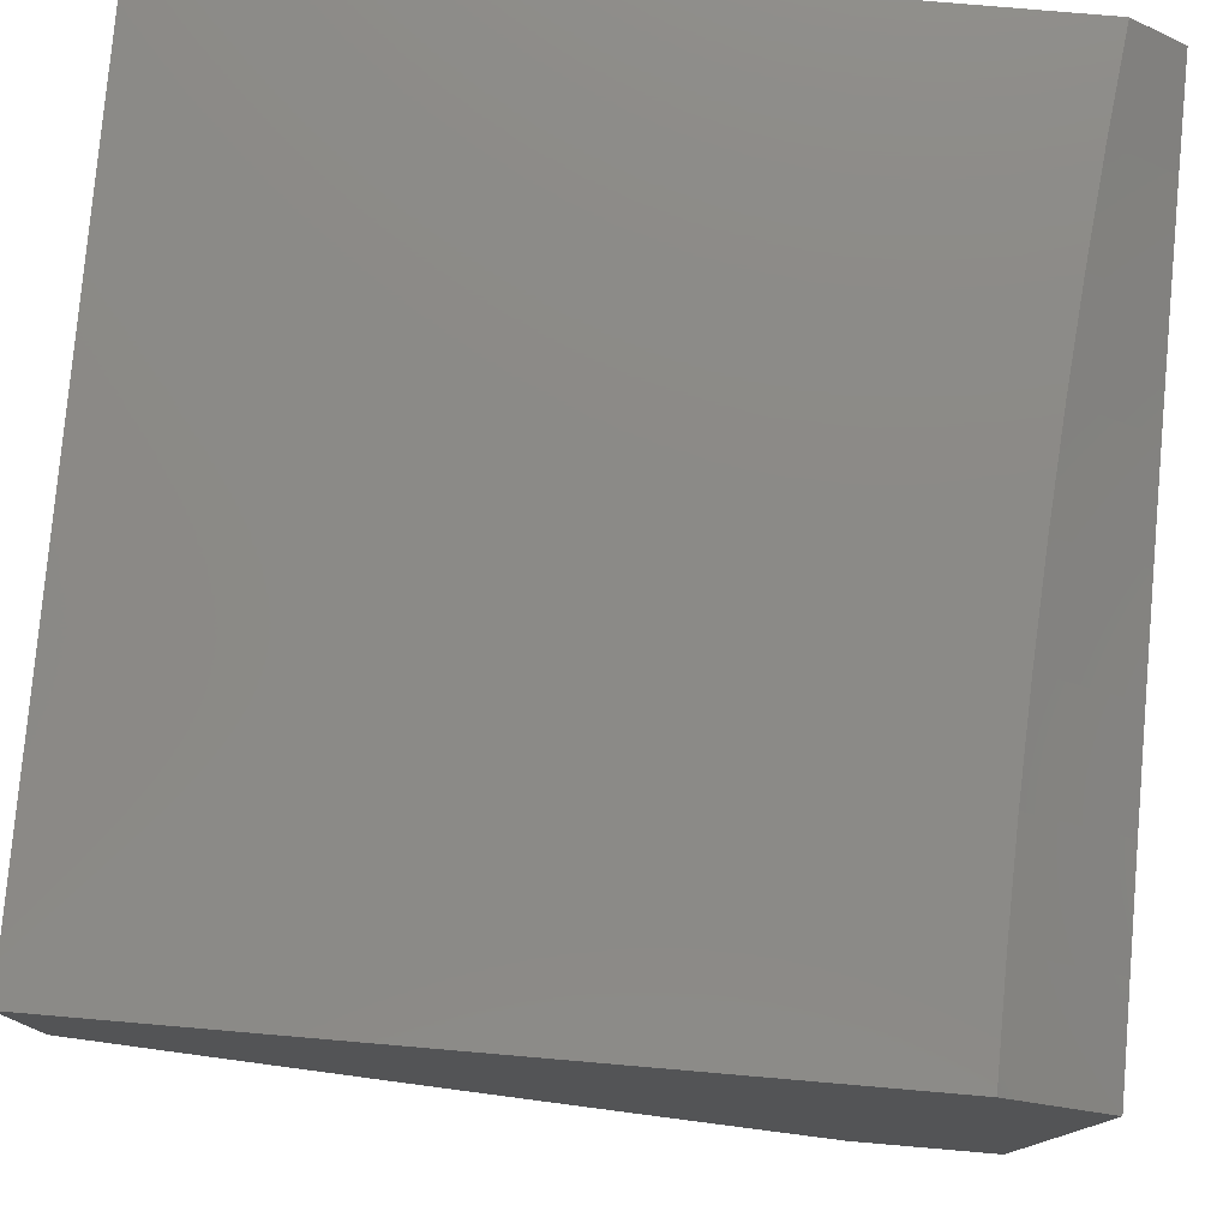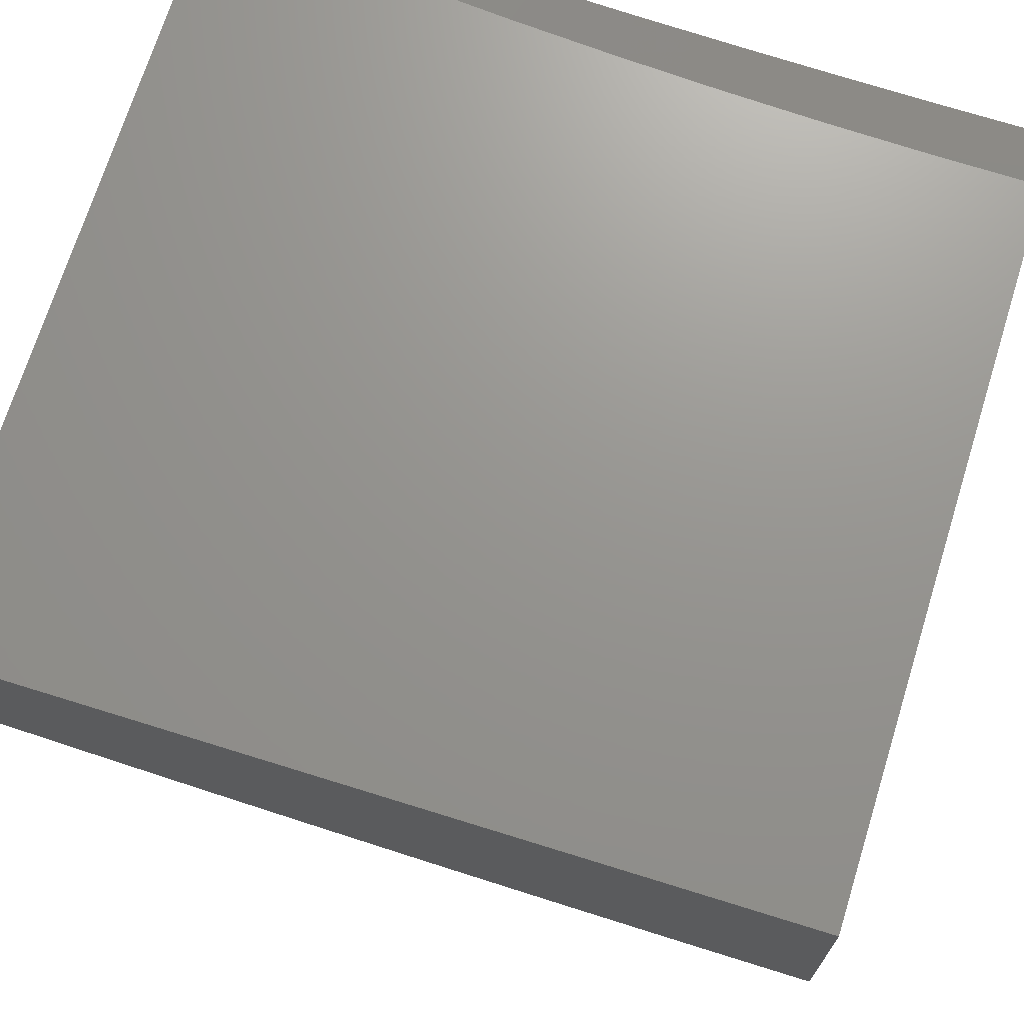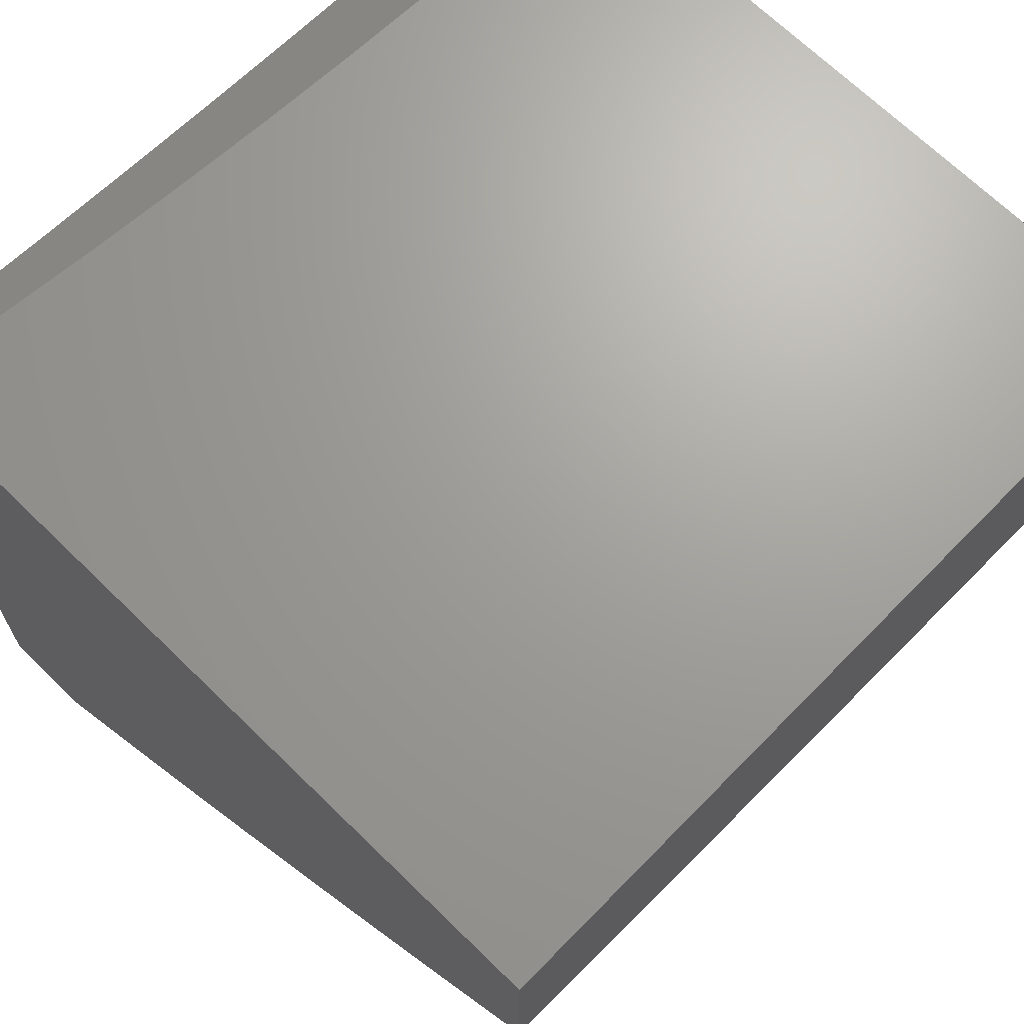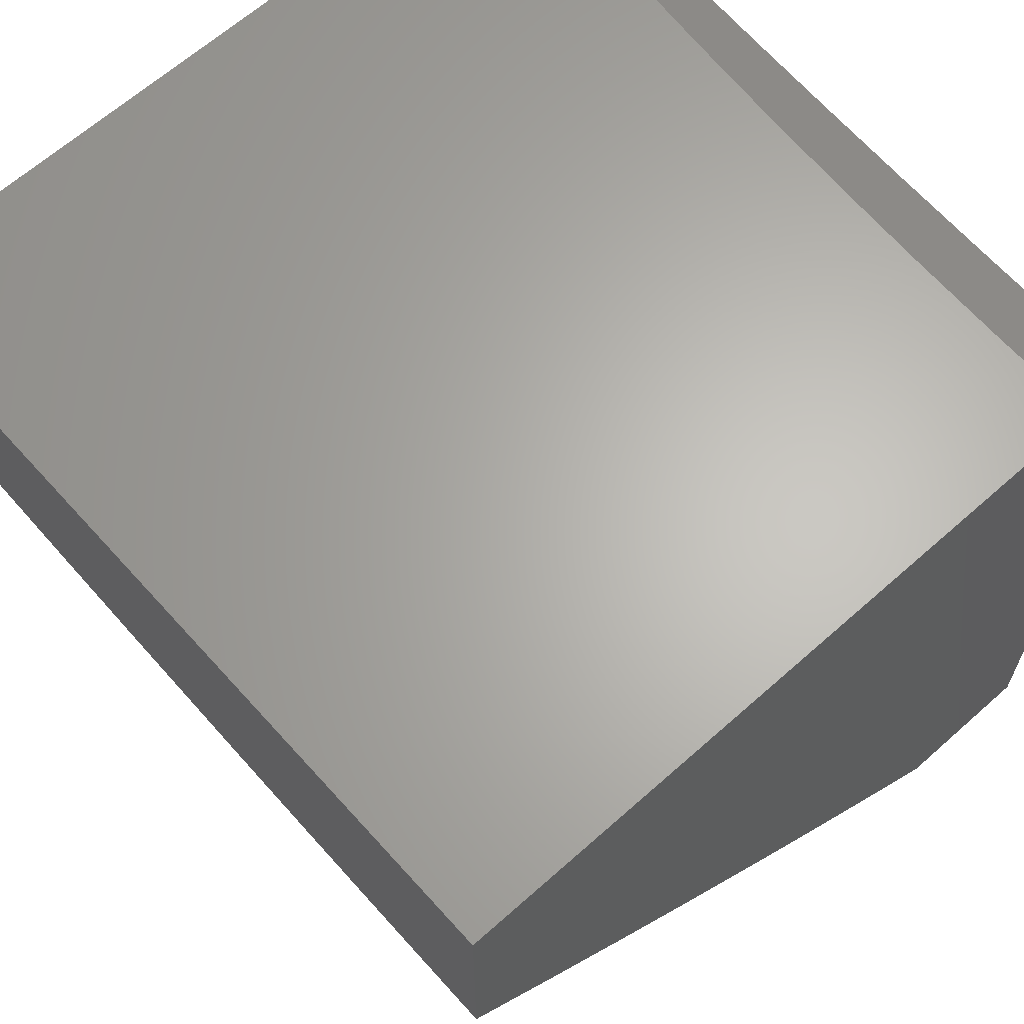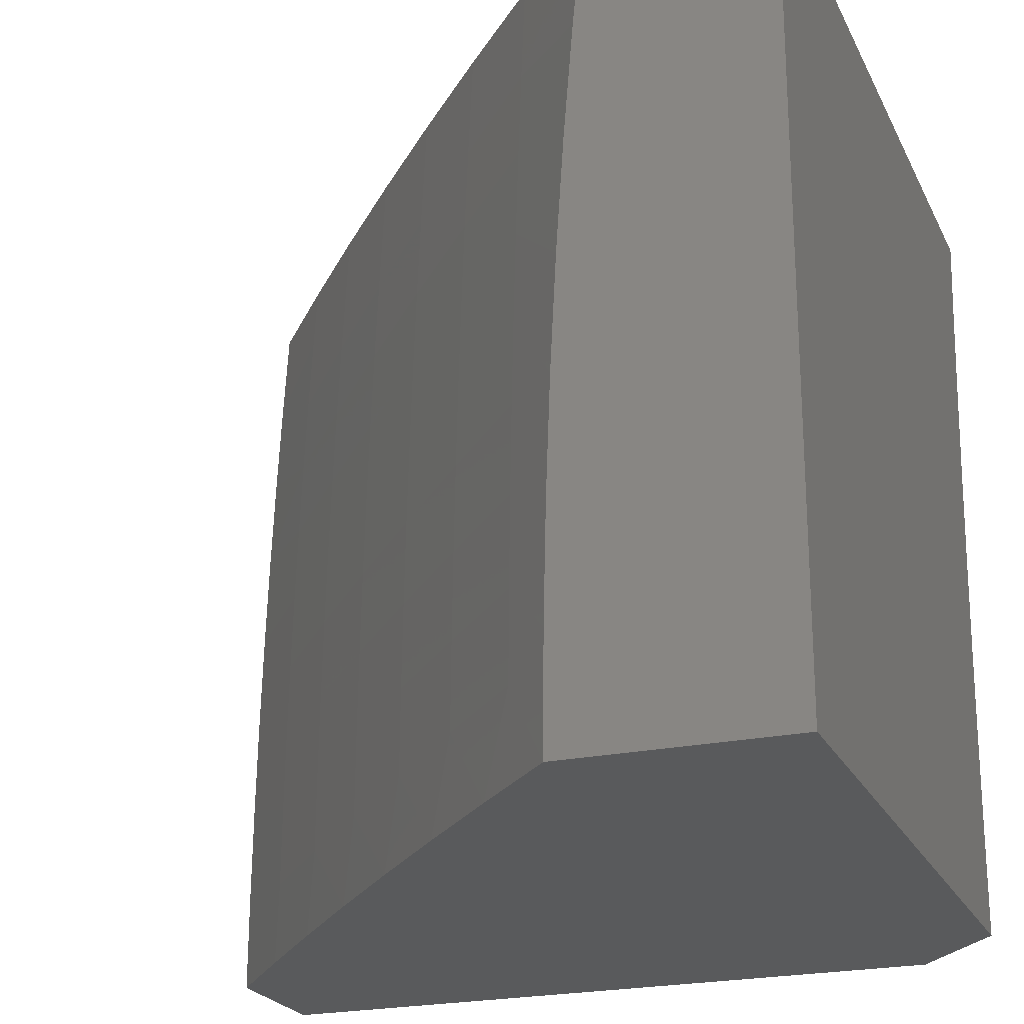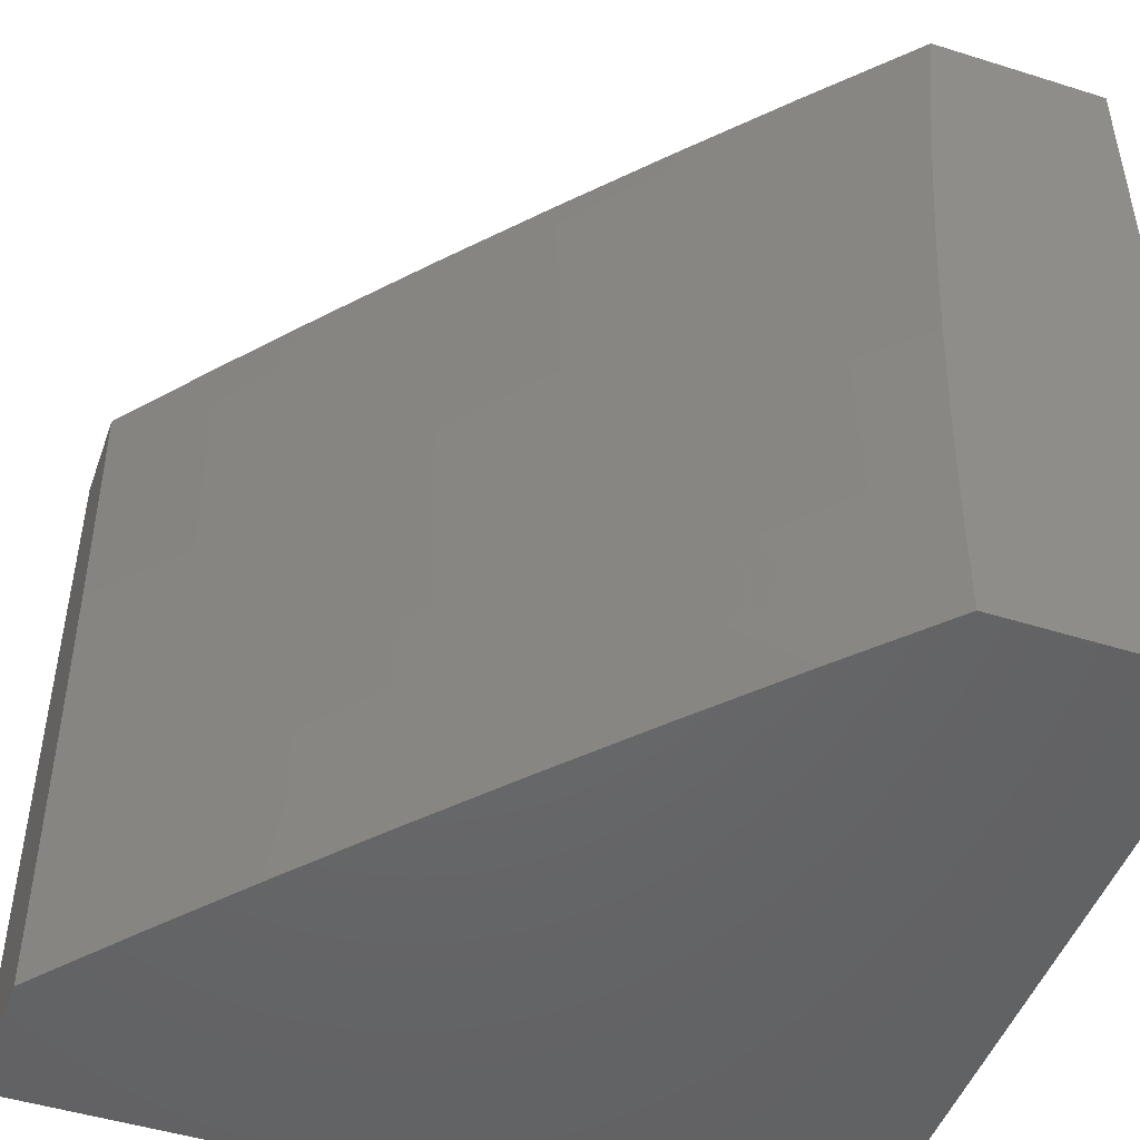
<metadata>
{"format":"stl","ext":"stl","renderer":"f3d","projection":"perspective","resolution":1024,"background":"white","views":[{"elev":78.2,"azim":4.9,"up":"+Z"},{"elev":70.8,"azim":-72.7,"up":"+Z"},{"elev":68.3,"azim":-135.6,"up":"+Z"},{"elev":64.6,"azim":-41.9,"up":"+Z"},{"elev":-22.8,"azim":-69.6,"up":"+Y"},{"elev":-48.1,"azim":-109.4,"up":"+Y"}]}
</metadata>
<code>
# stl→obj: 109 verts, 214 faces
v -8.253 1 -9.895
v -8.123 1 -10
v -8.263 0.9146 -9.894
v -8.138 0.8755 -10
v -8.273 0.8133 -9.894
v -8.15 0.7508 -10
v -8.283 0.7119 -9.894
v -8.161 0.626 -10
v -8.291 0.6104 -9.894
v -8.169 0.5009 -10
v -8.298 0.5088 -9.894
v -8.303 0.4071 -9.894
v -8.43 0.4134 -9.787
v -8.435 0.3101 -9.787
v -8.561 0.3147 -9.678
v -8.564 0.2098 -9.678
v -8.688 0.2129 -9.568
v -8.69 0.1064 -9.568
v -8.813 0.108 -9.456
v -8.773 0 -9.493
v -8.887 0 -9.388
v -8.176 0.3758 -10
v -8.308 0.3054 -9.894
v -8.438 0.2067 -9.787
v -8.566 0.1049 -9.678
v -8.658 0 -9.597
v -8.181 0.2506 -10
v -8.311 0.2036 -9.894
v -8.44 0.1034 -9.787
v -8.541 0 -9.7
v -8.184 0.1253 -10
v -8.313 0.1018 -9.894
v -8.424 0 -9.802
v -8.185 0 -10
v -8.305 0 -9.901
v -8.935 0.1094 -9.342
v -9 0 -9.281
v -9 0.1431 -9.28
v -8.933 0.2189 -9.342
v -9 0.2862 -9.276
v -8.929 0.3283 -9.342
v -9 0.4292 -9.271
v -8.925 0.4376 -9.342
v -8.919 0.5469 -9.342
v -8.797 0.5394 -9.456
v -8.79 0.6471 -9.456
v -8.667 0.6381 -9.568
v -8.659 0.7442 -9.568
v -8.535 0.7336 -9.678
v -8.525 0.8381 -9.678
v -8.4 0.8257 -9.787
v -8.389 0.9286 -9.787
v -8.381 1 -9.787
v -9 0.5722 -9.263
v -8.911 0.6561 -9.342
v -8.781 0.7548 -9.456
v -8.649 0.8502 -9.568
v -8.514 0.9424 -9.678
v -8.508 1 -9.679
v -9 0.715 -9.254
v -8.902 0.7652 -9.342
v -8.771 0.8623 -9.456
v -8.638 0.9561 -9.568
v -8.633 1 -9.568
v -9 0.8576 -9.242
v -8.892 0.8741 -9.342
v -8.76 0.9696 -9.456
v -8.757 1 -9.456
v -9 1 -9.227
v -8.881 0.983 -9.342
v -8.879 1 -9.343
v -8.41 0.7228 -9.787
v -8.543 0.629 -9.678
v -8.674 0.5319 -9.568
v -8.803 0.4316 -9.456
v -8.418 0.6197 -9.787
v -8.55 0.5243 -9.678
v -8.68 0.4256 -9.568
v -8.808 0.3238 -9.456
v -8.425 0.5166 -9.787
v -8.556 0.4195 -9.678
v -8.685 0.3193 -9.568
v -8.811 0.2159 -9.456
v -8.064 1 -9
v -8.079 0.8755 -9
v -8.043 1 -9.019
v -8 0.8754 -9.069
v -8.021 1 -9.038
v -8 1 -9.056
v -8 0.7506 -9.08
v -8.091 0.7508 -9
v -8 0.6258 -9.09
v -8.102 0.626 -9
v -8 0.5007 -9.097
v -8.11 0.501 -9
v -8 0.3756 -9.103
v -8.117 0.3758 -9
v -8 0.2505 -9.107
v -8.122 0.2506 -9
v -8 0.1252 -9.11
v -8.125 0.1253 -9
v -8.042 0 -9.074
v -8.084 0 -9.037
v -8.126 0 -9
v -8 0 -9.111
v -8 0 -10
v -8 1 -10
v -9 0 -9
v -9 1 -9
f 1 2 3
f 3 2 4
f 3 4 5
f 5 4 6
f 5 6 7
f 7 6 8
f 7 8 9
f 9 8 10
f 9 10 11
f 11 10 12
f 11 12 13
f 13 12 14
f 13 14 15
f 15 14 16
f 15 16 17
f 17 16 18
f 17 18 19
f 19 18 20
f 19 20 21
f 10 22 12
f 12 22 23
f 12 23 14
f 14 23 24
f 14 24 16
f 16 24 25
f 16 25 18
f 18 25 26
f 18 26 20
f 22 27 23
f 23 27 28
f 23 28 24
f 24 28 29
f 24 29 25
f 25 29 30
f 25 30 26
f 27 31 28
f 28 31 32
f 28 32 29
f 29 32 33
f 29 33 30
f 31 34 32
f 32 34 35
f 32 35 33
f 19 21 36
f 36 21 37
f 36 37 38
f 36 38 39
f 39 38 40
f 39 40 41
f 41 40 42
f 41 42 43
f 43 42 44
f 43 44 45
f 45 44 46
f 45 46 47
f 47 46 48
f 47 48 49
f 49 48 50
f 49 50 51
f 51 50 52
f 51 52 3
f 3 52 53
f 3 53 1
f 42 54 44
f 44 54 55
f 44 55 46
f 46 55 56
f 46 56 48
f 48 56 57
f 48 57 50
f 50 57 58
f 50 58 52
f 52 58 59
f 52 59 53
f 54 60 55
f 55 60 61
f 55 61 56
f 56 61 62
f 56 62 57
f 57 62 63
f 57 63 58
f 58 63 64
f 58 64 59
f 60 65 61
f 61 65 66
f 61 66 62
f 62 66 67
f 62 67 63
f 63 67 68
f 63 68 64
f 65 69 66
f 66 69 70
f 66 70 67
f 67 70 71
f 67 71 68
f 69 71 70
f 3 5 51
f 51 5 72
f 51 72 49
f 49 72 73
f 49 73 47
f 47 73 74
f 47 74 45
f 45 74 75
f 45 75 43
f 43 75 41
f 5 7 72
f 72 7 76
f 72 76 73
f 73 76 77
f 73 77 74
f 74 77 78
f 74 78 75
f 75 78 79
f 75 79 41
f 41 79 39
f 7 9 76
f 76 9 80
f 76 80 77
f 77 80 81
f 77 81 78
f 78 81 82
f 78 82 79
f 79 82 83
f 79 83 39
f 39 83 36
f 11 13 80
f 80 13 81
f 82 81 15
f 15 81 13
f 9 11 80
f 83 82 17
f 17 82 15
f 36 83 19
f 19 83 17
f 84 85 86
f 86 85 87
f 86 87 88
f 88 87 89
f 87 85 90
f 90 85 91
f 90 91 92
f 92 91 93
f 92 93 94
f 94 93 95
f 94 95 96
f 96 95 97
f 96 97 98
f 98 97 99
f 98 99 100
f 100 99 101
f 100 101 102
f 102 101 103
f 103 101 104
f 102 105 100
f 34 31 106
f 106 31 27
f 106 27 22
f 22 10 106
f 106 10 8
f 106 8 6
f 106 6 107
f 107 6 4
f 107 4 2
f 37 21 108
f 108 21 104
f 104 21 20
f 104 20 26
f 104 26 103
f 103 26 30
f 103 30 102
f 102 30 105
f 105 30 33
f 105 33 35
f 34 106 35
f 35 106 105
f 104 101 108
f 108 101 99
f 108 99 97
f 97 95 108
f 108 95 109
f 109 95 93
f 109 93 91
f 91 85 109
f 109 85 84
f 69 65 109
f 109 65 60
f 109 60 108
f 108 60 54
f 108 54 42
f 42 40 108
f 108 40 38
f 108 38 37
f 2 1 107
f 107 1 89
f 89 1 53
f 89 53 59
f 64 86 59
f 59 86 88
f 59 88 89
f 86 64 84
f 84 64 68
f 84 68 71
f 69 109 71
f 71 109 84
f 89 87 107
f 107 87 90
f 107 90 92
f 92 94 107
f 107 94 106
f 106 94 96
f 106 96 98
f 98 100 106
f 106 100 105

</code>
